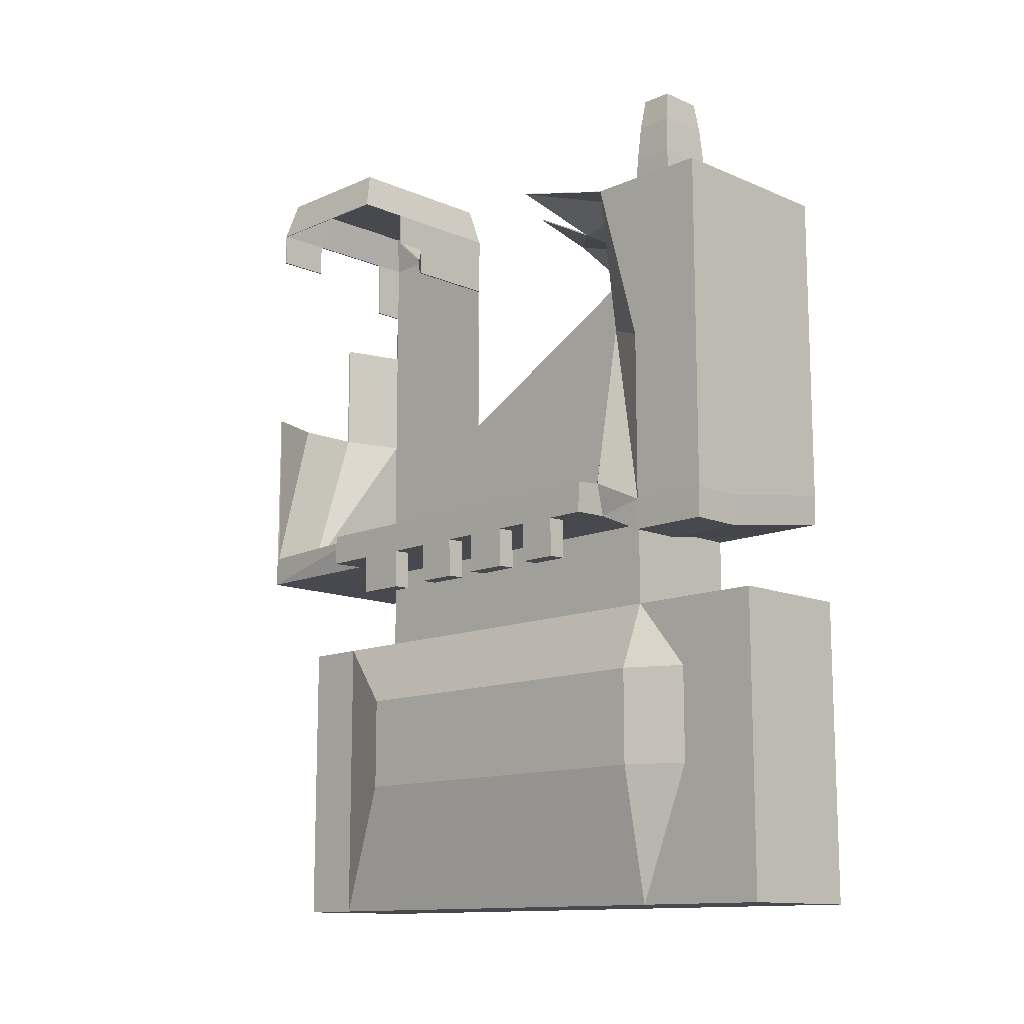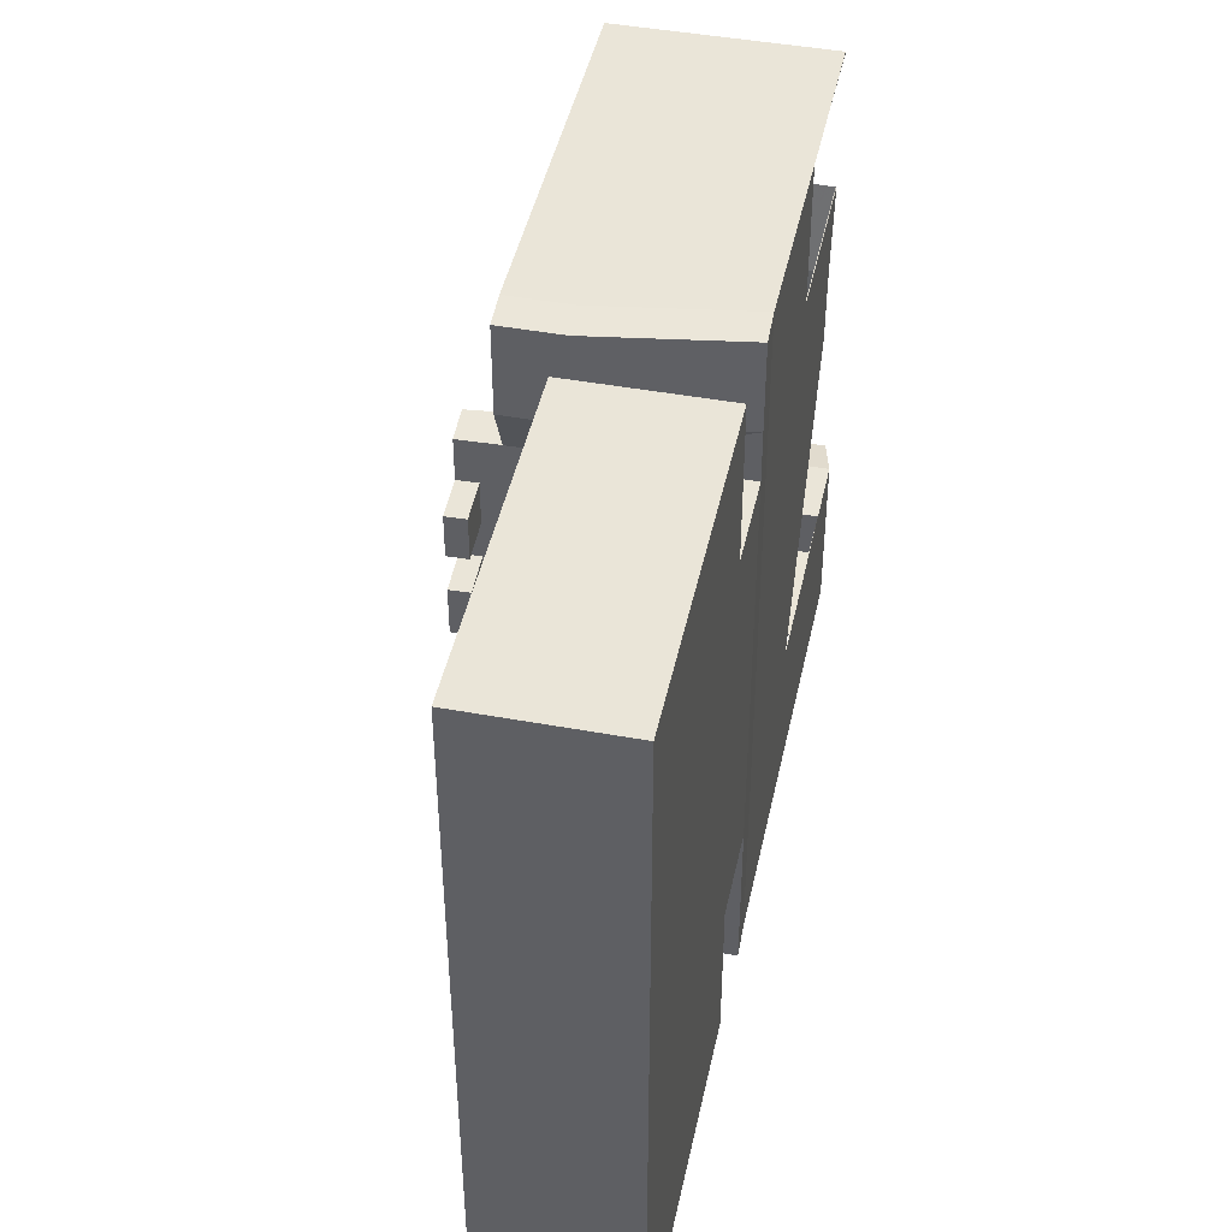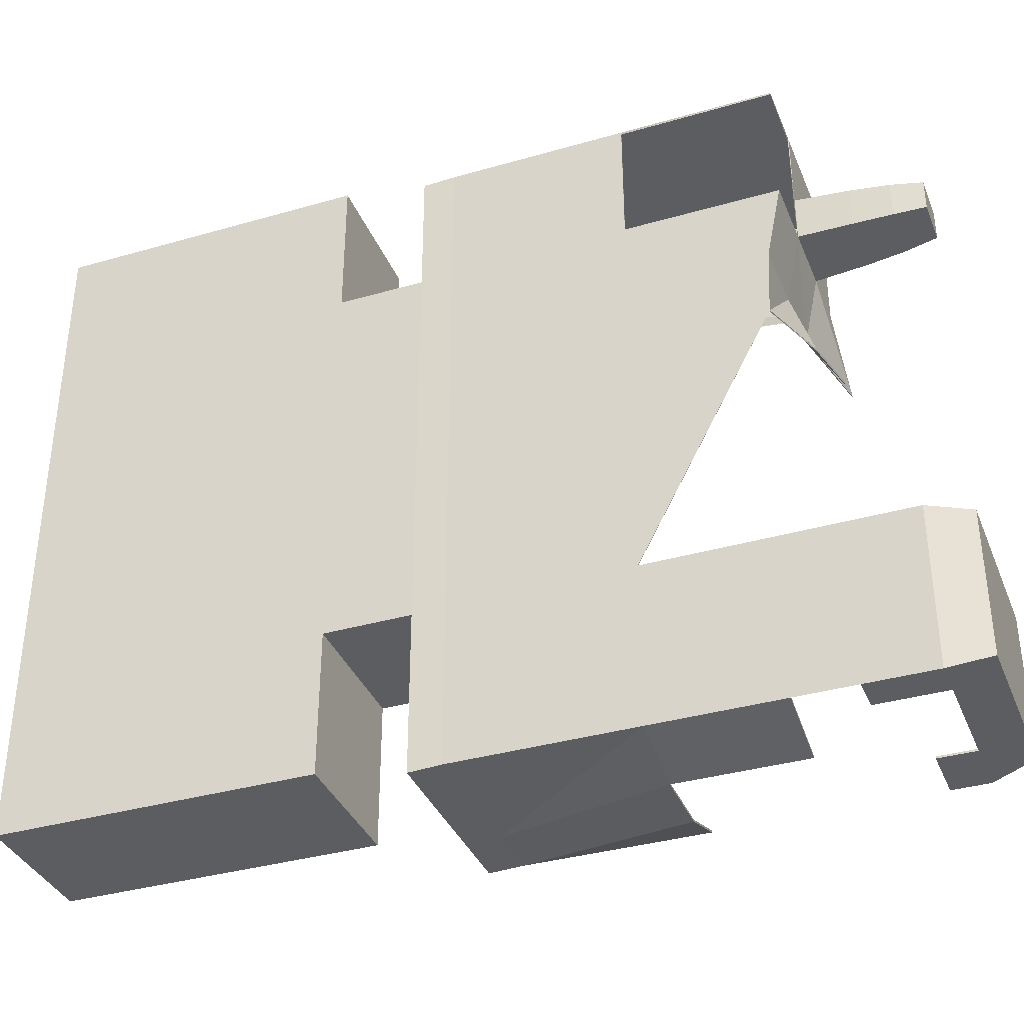
<metadata>
{"format":"obj","ext":"obj","renderer":"f3d","projection":"perspective","resolution":1024,"background":"white","views":[{"elev":-12.7,"azim":-44.7,"up":"+Y"},{"elev":44.9,"azim":12.0,"up":"+Z"},{"elev":-36.3,"azim":110.6,"up":"+Z"}]}
</metadata>
<code>
o Cube.080_Cube.045
v 23.37 6.854 4.439
v 23.36 7.088 1.547
v 25.07 7.097 1.547
v 25.07 7.097 4.455
v 24.54 9.942 4.47
v 24.82 9.987 1.547
v 25.07 8.416 1.547
v 25.07 8.416 4.455
v 24.06 9.714 3.393
v 24.57 9.987 1.547
v 25.07 9.407 3.393
v 24.06 6.939 5.42
v 24.57 9.599 3.393
v 25.07 9.987 1.547
v 25.07 9.243 1.547
v 24.06 9.987 1.547
v 24.06 9.761 1.805
v 25.07 9.761 1.547
v 24.57 9.761 1.547
v 24.06 9.546 4.455
v 25.07 9.546 4.455
v 24.06 9.433 3.917
v 24.57 9.546 4.455
v 24.57 9.433 3.895
v 25.07 9.433 3.896
v 24.82 9.761 1.547
v 24.31 9.761 1.547
v 23.36 7.088 4.455
v 25.07 7.097 4.808
v 24.08 9.942 4.47
v 25.07 8.416 4.808
v 24.06 9.546 4.808
v 24.57 9.546 4.808
v 25.07 7.097 5.42
v 24.06 8.259 5.42
v 25.07 8.416 5.42
v 24.57 8.416 5.42
v 24.06 9.546 5.42
v 25.07 9.546 5.42
v 24.57 9.546 5.42
v 23.57 7.109 4.455
v 23.57 7.109 1.547
v 23.81 8.408 4.455
v 23.64 6.939 5.42
v 23.64 9.546 4.455
v 23.32 9.589 3.92
v 23.64 6.939 4.808
v 23.64 8.259 4.808
v 23.64 9.546 4.808
v 23.64 8.259 5.42
v 23.64 9.546 5.42
v 24.08 9.942 4.793
v 24.54 9.942 4.793
v 24.52 10.23 4.488
v 24.11 10.23 4.488
v 24.11 10.23 4.775
v 24.52 10.23 4.775
v 24.48 10.46 4.512
v 24.14 10.46 4.512
v 24.14 10.46 4.751
v 24.48 10.46 4.751
v 24.06 7.097 0.3615
v 25.07 7.097 0.3615
v 24.06 8.416 0.2238
v 25.07 8.416 0.3615
v 24.57 8.416 0.2238
v 25.07 9.334 0.3615
v 24.57 9.334 0.2238
v 25.07 9.761 0.3615
v 24.82 9.761 0.3615
v 23.64 7.097 0.3615
v 23.64 8.416 0.3615
v 24.31 9.987 1.547
v 24.06 9.987 0.3615
v 25.07 9.987 0.3615
v 24.82 9.987 0.3615
v 23.64 9.987 0.3615
v 24.82 10.26 1.547
v 24.57 10.26 1.547
v 25.07 10.26 1.547
v 24.06 10.26 1.547
v 24.31 10.26 1.547
v 23.64 10.26 1.547
v 24.06 10.26 0.3615
v 25.07 10.26 0.3615
v 24.57 10.26 0.3615
v 24.82 10.26 0.3615
v 24.31 10.26 0.3615
v 23.64 10.26 0.3615
v 24.77 10.56 1.482
v 24.55 10.56 1.482
v 25 10.56 1.482
v 24.1 10.56 1.482
v 24.32 10.56 1.482
v 23.72 10.56 1.482
v 24.1 10.56 0.4265
v 25 10.56 0.4265
v 24.55 10.56 0.4265
v 24.77 10.56 0.4265
v 24.32 10.56 0.4265
v 23.72 10.56 0.4265
v 24.07 6.862 4.439
v 24.07 6.862 1.531
v 25.08 6.862 1.531
v 25.08 6.862 4.439
v 24.07 6.705 5.404
v 24.07 6.705 4.792
v 25.08 6.862 4.792
v 25.08 6.862 5.404
v 23.65 6.862 4.439
v 23.65 6.862 1.531
v 23.65 6.705 5.404
v 23.65 6.705 4.792
v 24.07 6.862 0.3456
v 25.08 6.862 0.3456
v 23.65 6.862 0.3456
v 23.37 6.854 1.531
v 23.65 6.862 2.985
v 23.37 6.854 2.985
v 23.51 6.858 4.439
v 23.51 6.858 1.531
v 23.51 6.858 2.985
v 23.65 6.862 1.934
v 23.37 6.854 1.934
v 23.51 6.858 1.934
v 23.51 6.858 2.319
v 23.37 6.854 2.319
v 23.65 6.862 2.319
v 23.65 6.862 3.835
v 23.37 6.854 4.137
v 23.51 6.858 4.137
v 23.51 6.858 3.835
v 23.37 6.854 3.835
v 23.65 6.862 2.658
v 23.37 6.854 2.658
v 23.51 6.858 2.658
v 23.65 6.862 3.238
v 23.37 6.854 3.238
v 23.51 6.858 3.238
v 23.65 6.862 4.137
v 23.65 6.862 3.575
v 23.37 6.854 3.575
v 23.51 6.858 3.575
v 23.38 6.553 2.985
v 23.52 6.557 2.985
v 23.38 6.553 1.934
v 23.52 6.557 1.934
v 23.52 6.557 2.319
v 23.38 6.553 2.319
v 23.38 6.553 4.137
v 23.52 6.557 4.137
v 23.52 6.557 3.835
v 23.38 6.553 3.835
v 23.38 6.553 2.658
v 23.52 6.557 2.658
v 23.38 6.553 3.238
v 23.52 6.557 3.238
v 23.38 6.553 3.575
v 23.52 6.557 3.575
v 24.07 6.226 4.439
v 24.07 6.226 1.531
v 25.08 6.226 1.531
v 25.08 6.226 4.439
v 23.86 5.696 4.439
v 23.86 5.696 1.531
v 25.08 5.696 1.531
v 25.08 5.696 4.439
v 24.07 6.226 4.867
v 25.08 6.226 4.867
v 24.07 5.696 4.867
v 25.08 5.696 4.867
v 24.07 6.226 5.523
v 25.08 6.226 5.523
v 24.07 5.696 5.523
v 25.08 5.696 5.523
v 24.07 6.226 0.9572
v 25.08 6.226 0.9572
v 24.07 5.696 0.9572
v 25.08 5.696 0.9572
v 24.07 6.226 0.466
v 25.08 6.226 0.466
v 24.07 5.696 0.466
v 25.08 5.696 0.466
v 23.86 4.953 4.439
v 23.86 4.953 1.531
v 25.08 4.953 1.531
v 25.08 4.953 4.439
v 24.07 4.953 4.867
v 25.08 4.953 4.867
v 24.07 4.953 5.523
v 25.08 4.953 5.523
v 24.07 4.953 0.9572
v 25.08 4.953 0.9572
v 24.07 4.953 0.466
v 25.08 4.953 0.466
v 24.07 3.905 4.439
v 24.07 3.905 1.531
v 25.08 3.905 1.531
v 25.08 3.905 4.439
v 24.07 3.905 4.867
v 25.08 3.905 4.867
v 24.07 3.905 5.523
v 25.08 3.905 5.523
v 24.07 3.905 0.9572
v 25.08 3.905 0.9572
v 24.07 3.905 0.466
v 25.08 3.905 0.466
v 23.64 9.54 5.406
v 24.06 9.54 5.406
v 24.06 8.259 5.406
v 23.64 8.259 5.406
v 25.07 9.761 1.533
v 25.07 9.761 0.376
v 25.07 9.334 0.3747
v 25.07 9.243 1.547
v 25.07 8.416 1.547
v 25.07 7.096 1.547
v 25.07 7.096 4.455
v 25.07 8.416 4.455
v 25.07 9.402 3.389
v 23.64 7.098 0.3758
v 23.65 6.869 0.3599
v 24.07 6.869 0.3606
v 24.06 7.097 0.376
v 24.56 9.539 4.796
v 24.54 9.941 4.778
v 24.54 9.941 4.485
v 24.56 9.541 4.468
v 24.57 9.594 3.385
v 24.57 9.426 3.892
v 24.06 9.426 3.914
v 24.06 9.71 3.383
v 23.5 6.865 4.122
v 23.37 6.861 4.123
v 23.37 6.861 4.425
v 23.51 6.865 4.425
v 23.32 9.583 3.923
v 24.07 9.54 4.468
v 23.64 9.54 4.465
v 25.07 8.416 0.3755
v 25.07 9.54 4.461
v 25.07 9.426 3.897
v 25.07 6.869 1.546
v 25.07 7.096 0.376
v 25.07 6.869 0.3607
v 25.07 6.871 4.427
v 25.07 6.869 4.796
v 25.07 7.096 4.808
v 25.07 8.416 5.406
v 25.07 8.416 4.808
v 25.07 7.097 5.406
v 23.64 6.939 5.406
v 23.65 6.712 5.39
v 23.65 6.712 4.798
v 23.64 6.939 4.81
v 24.06 6.939 5.406
v 24.57 8.416 5.406
v 24.57 9.54 5.406
v 25.07 9.546 5.406
v 24.07 9.54 4.794
v 23.64 9.54 4.814
v 23.64 8.259 4.813
v 23.81 8.408 4.461
v 23.58 7.102 4.444
v 23.65 6.872 4.43
v 24.31 9.986 1.533
v 24.31 9.76 1.533
v 24.06 9.759 1.792
v 24.06 9.986 1.533
v 24.51 10.23 4.761
v 24.51 10.23 4.502
v 24.09 9.941 4.485
v 24.09 9.941 4.778
v 24.48 10.46 4.737
v 24.48 10.46 4.525
v 24.11 10.23 4.761
v 24.11 10.23 4.502
v 24.15 10.46 4.737
v 24.15 10.46 4.525
v 24.06 8.417 0.2383
v 24.57 8.416 0.2383
v 24.57 9.334 0.2382
v 23.64 8.416 0.376
v 25.07 6.868 5.391
v 24.82 9.987 1.533
v 24.82 10.26 1.533
v 25.07 10.25 1.533
v 25.07 9.987 1.533
v 24.31 10.26 1.533
v 24.57 10.26 1.533
v 24.57 9.987 1.533
v 24.82 9.987 0.376
v 24.82 9.761 0.376
v 25.07 9.987 0.376
v 24.82 9.761 1.533
v 24.57 9.761 1.533
v 24.77 10.56 0.4397
v 24.82 10.26 0.376
v 25.07 10.25 0.3755
v 24.99 10.56 0.4389
v 24.99 10.56 1.47
v 23.64 10.25 1.533
v 23.73 10.56 1.47
v 24.1 10.56 1.469
v 24.06 10.26 1.533
v 23.73 10.56 0.4388
v 23.64 10.25 0.376
v 24.06 10.26 0.376
v 24.1 10.56 0.4397
v 24.32 10.56 1.469
v 23.64 9.987 0.376
v 24.06 9.987 0.376
v 24.77 10.56 1.469
v 24.55 10.56 1.469
v 24.55 10.56 0.4397
v 24.32 10.56 0.4397
v 24.31 10.26 0.376
v 24.57 10.26 0.376
v 24.07 6.221 4.425
v 24.07 6.874 4.427
v 25.07 6.22 4.424
v 23.65 6.869 1.546
v 24.07 6.869 1.546
v 24.07 6.712 4.798
v 24.07 6.712 5.391
v 23.65 6.869 1.934
v 23.65 6.869 2.319
v 23.65 6.869 2.658
v 23.65 6.869 2.985
v 23.65 6.869 3.238
v 23.65 6.869 3.575
v 23.65 6.869 3.835
v 23.65 6.869 4.137
v 23.58 7.103 1.562
v 23.37 6.861 1.546
v 23.37 7.082 1.561
v 23.37 7.082 4.44
v 23.37 6.861 3.85
v 23.37 6.861 3.561
v 23.37 6.861 3.253
v 23.37 6.861 2.971
v 23.37 6.861 2.672
v 23.37 6.861 2.304
v 23.37 6.861 1.948
v 23.51 6.865 1.546
v 23.51 6.564 3.253
v 23.5 6.865 3.253
v 23.38 6.56 3.253
v 23.5 6.865 2.673
v 23.5 6.865 2.97
v 23.5 6.865 1.949
v 23.51 6.564 4.122
v 23.38 6.56 4.123
v 23.5 6.865 2.304
v 23.38 6.56 3.85
v 23.5 6.865 3.561
v 23.5 6.865 3.85
v 23.51 6.564 2.97
v 23.38 6.56 2.971
v 23.51 6.564 2.673
v 23.38 6.56 2.672
v 23.51 6.564 1.949
v 23.38 6.56 1.948
v 23.38 6.56 2.304
v 23.51 6.564 2.304
v 23.38 6.56 3.561
v 23.51 6.564 3.561
v 23.51 6.564 3.85
v 24.07 6.22 4.863
v 24.07 5.696 4.86
v 23.87 5.695 4.432
v 24.07 6.221 1.545
v 25.07 6.22 1.546
v 24.07 4.953 0.9633
v 24.07 5.696 0.9634
v 23.87 5.695 1.536
v 23.87 4.953 1.537
v 25.07 5.696 4.439
v 25.07 5.696 1.531
v 24.07 6.22 0.9603
v 24.07 6.22 5.509
v 24.07 5.696 5.509
v 25.07 5.696 4.867
v 25.07 6.22 4.867
v 23.87 4.953 4.432
v 24.07 4.953 4.86
v 25.07 6.22 5.509
v 25.07 5.696 5.509
v 25.07 4.953 0.4806
v 25.07 5.696 0.4806
v 24.07 5.696 0.4806
v 24.07 4.953 0.4806
v 24.07 6.22 0.4806
v 24.07 4.953 5.509
v 25.07 4.953 5.509
v 25.07 5.696 0.9572
v 25.07 6.22 0.9572
v 25.07 6.22 0.4806
v 25.07 4.953 4.867
v 24.07 3.911 4.434
v 24.07 3.911 4.863
v 25.07 3.911 0.4806
v 25.07 3.911 0.9572
v 25.07 4.953 0.9572
v 25.07 3.911 4.867
v 25.07 3.911 5.509
v 24.07 3.911 0.4806
v 24.07 3.911 0.9607
v 24.07 3.911 5.509
v 25.07 4.953 4.439
v 25.07 4.953 1.531
v 25.07 3.911 4.439
v 25.07 3.911 1.531
v 24.07 3.911 1.535
f 51 50 35 38
f 18 15 67 69
f 7 11 8
f 7 8 4
f 7 4 3
f 71 62 114 116
f 33 23 5 53
f 13 9 22 24
f 1 130 131 120
f 46 45 20 22
f 15 7 65 67
f 23 24 22 20
f 21 25 24 23
f 104 115 63 3
f 24 25 11 13
f 25 21 8 11
f 4 29 108 105
f 36 34 29 31
f 31 29 4 8
f 44 47 113 112
f 36 37 35
f 36 35 34
f 35 12 34
f 37 36 39 40
f 40 38 35 37
f 33 32 38 40
f 49 51 38 32
f 45 43 48 49
f 47 48 43 41
f 44 50 48 47
f 49 48 50 51
f 115 114 62 63
f 45 49 32 20
f 12 35 50 44
f 47 41 110 113
f 73 16 17 27
f 53 5 54 57
f 20 32 52 30
f 23 20 30 5
f 53 52 32 33
f 57 54 58 61
f 57 56 52 53
f 30 52 56 55
f 5 30 55 54
f 58 59 60 61
f 55 56 60 59
f 54 55 59 58
f 61 60 56 57
f 64 66 62
f 66 65 62
f 65 63 62
f 68 67 65 66
f 64 62 71 72
f 7 3 63 65
f 109 108 29 34
f 6 14 80 78
f 73 10 79 82
f 76 75 69 70
f 6 10 19 26
f 75 14 18 69
f 27 19 10 73
f 26 18 14 6
f 99 97 85 87
f 97 92 80 85
f 83 81 93 95
f 101 96 84 89
f 94 93 81 82
f 82 81 16 73
f 89 84 74 77
f 85 80 14 75
f 87 85 75 76
f 78 79 10 6
f 99 98 91 90
f 100 96 93 94
f 95 93 96 101
f 94 91 98 100
f 90 92 97 99
f 90 91 79 78
f 88 84 96 100
f 82 79 91 94
f 87 86 98 99
f 89 83 95 101
f 78 80 92 90
f 100 98 86 88
f 160 163 105 102
f 116 114 103 111
f 102 105 108 107
f 107 108 109 106
f 103 123 111
f 103 102 123
f 102 128 123
f 102 134 128
f 102 118 134
f 102 137 118
f 102 141 137
f 102 129 141
f 102 140 129
f 102 110 140
f 113 110 102 107
f 112 113 107 106
f 104 103 114 115
f 42 71 116 111
f 112 106 12 44
f 106 109 34 12
f 105 104 3 4
f 1 28 2
f 117 1 2
f 130 1 117
f 117 133 130
f 117 142 133
f 117 138 142
f 117 119 138
f 117 135 119
f 117 127 135
f 117 124 127
f 2 28 41 42
f 42 111 2
f 121 117 2
f 111 121 2
f 28 110 41
f 28 1 120
f 28 120 110
f 157 156 138 139
f 134 118 122 136
f 140 110 120 131
f 121 125 124 117
f 111 123 125 121
f 131 130 150 151
f 123 128 126 125
f 118 137 139 122
f 122 139 138 119
f 128 134 136 126
f 126 136 135 127
f 130 133 153 150
f 141 129 132 143
f 137 141 143 139
f 143 132 133 142
f 122 119 144 145
f 129 140 131 132
f 155 145 144 154
f 147 148 149 146
f 157 159 158 156
f 152 151 150 153
f 136 122 145 155
f 148 147 125 126
f 159 157 139 143
f 147 146 124 125
f 152 153 133 132
f 142 138 156 158
f 126 127 149 148
f 151 152 132 131
f 143 142 158 159
f 127 124 146 149
f 154 144 119 135
f 155 154 135 136
f 160 164 170 168
f 161 160 102 103
f 162 161 103 104
f 163 162 104 105
f 192 185 165 178
f 167 166 162 163
f 165 164 160 161
f 176 178 165 161
f 168 170 174 172
f 167 163 169 171
f 168 169 163 160
f 184 188 170 164
f 174 175 173 172
f 195 194 182 183
f 171 169 173 175
f 172 173 169 168
f 180 182 178 176
f 190 191 175 174
f 179 177 162 166
f 177 176 161 162
f 183 182 180 181
f 181 180 176 177
f 171 175 191 189
f 183 181 177 179
f 196 200 188 184
f 195 193 205 207
f 189 191 203 201
f 206 204 192 194
f 200 202 190 188
f 183 179 193 195
f 187 186 166 167
f 179 166 186 193
f 188 190 174 170
f 194 192 178 182
f 189 187 167 171
f 185 184 164 165
f 196 197 198 199
f 196 199 201 200
f 200 201 203 202
f 198 197 204 205
f 205 204 206 207
f 197 196 184 185
f 204 197 185 192
f 201 199 187 189
f 193 186 198 205
f 202 203 191 190
f 199 198 186 187
f 207 206 194 195
f 208 209 210 211
f 212 213 214 215
f 216 219 220
f 216 218 219
f 216 217 218
f 221 222 223 224
f 225 226 227 228
f 229 230 231 232
f 233 234 235 236
f 237 231 238 239
f 215 214 240 216
f 228 238 231 230
f 241 228 230 242
f 243 217 244 245
f 230 229 220 242
f 242 220 219 241
f 218 246 247 248
f 249 250 248 251
f 250 219 218 248
f 252 253 254 255
f 249 210 257
f 249 251 210
f 251 256 210
f 257 258 259 249
f 258 257 210 209
f 225 258 209 260
f 261 260 209 208
f 239 261 262 263
f 255 264 263 262
f 252 255 262 211
f 261 208 211 262
f 245 244 224 223
f 239 238 260 261
f 256 252 211 210
f 255 254 265 264
f 266 267 268 269
f 226 270 271 227
f 238 272 273 260
f 228 227 272 238
f 226 225 260 273
f 270 274 275 271
f 270 226 273 276
f 272 277 276 273
f 227 271 277 272
f 275 274 278 279
f 277 279 278 276
f 271 275 279 277
f 274 270 276 278
f 280 224 281
f 224 240 281
f 224 244 240
f 282 281 240 214
f 280 283 221 224
f 216 240 244 217
f 284 251 248 247
f 285 286 287 288
f 266 289 290 291
f 292 293 213 294
f 285 295 296 291
f 294 213 212 288
f 267 266 291 296
f 295 285 288 212
f 297 298 299 300
f 300 299 287 301
f 302 303 304 305
f 306 307 308 309
f 310 289 305 304
f 289 266 269 305
f 307 311 312 308
f 299 294 288 287
f 298 292 294 299
f 286 285 291 290
f 297 313 314 315
f 316 310 304 309
f 303 306 309 304
f 310 316 315 314
f 313 297 300 301
f 313 286 290 314
f 317 316 309 308
f 289 310 314 290
f 298 297 315 318
f 307 306 303 302
f 286 313 301 287
f 316 317 318 315
f 319 320 246 321
f 222 322 323 223
f 320 324 247 246
f 324 325 284 247
f 323 322 326
f 323 326 320
f 326 327 320
f 327 328 320
f 328 329 320
f 329 330 320
f 330 331 320
f 331 332 320
f 332 333 320
f 333 265 320
f 254 324 320 265
f 253 325 324 254
f 243 245 223 323
f 334 322 222 221
f 253 252 256 325
f 325 256 251 284
f 246 218 217 243
f 336 337 235
f 336 235 343
f 336 343 344
f 335 336 344
f 235 234 343
f 234 338 343
f 338 339 343
f 339 340 343
f 340 341 343
f 341 342 343
f 336 334 264 337
f 334 336 322
f 336 335 345
f 336 345 322
f 337 264 265
f 337 265 235
f 265 236 235
f 346 347 340 348
f 328 349 350 329
f 333 233 236 265
f 345 335 344 351
f 322 345 351 326
f 233 352 353 234
f 326 351 354 327
f 329 350 347 330
f 350 341 340 347
f 327 354 349 328
f 354 343 342 349
f 234 353 355 338
f 331 356 357 332
f 330 347 356 331
f 356 339 338 357
f 350 358 359 341
f 332 357 233 333
f 360 361 359 358
f 362 363 364 365
f 346 348 366 367
f 368 355 353 352
f 349 360 358 350
f 365 354 351 362
f 367 356 347 346
f 362 351 344 363
f 368 357 338 355
f 339 366 348 340
f 354 365 364 343
f 352 233 357 368
f 356 367 366 339
f 343 364 363 344
f 361 342 341 359
f 360 349 342 361
f 319 369 370 371
f 372 323 320 319
f 373 243 323 372
f 321 246 243 373
f 374 375 376 377
f 378 321 373 379
f 376 372 319 371
f 380 372 376 375
f 369 381 382 370
f 378 383 384 321
f 369 319 321 384
f 385 371 370 386
f 382 381 387 388
f 389 390 391 392
f 383 388 387 384
f 381 369 384 387
f 393 380 375 391
f 394 382 388 395
f 396 379 373 397
f 397 373 372 380
f 390 398 393 391
f 398 397 380 393
f 383 399 395 388
f 390 396 397 398
f 400 385 386 401
f 389 402 403 404
f 399 405 406 395
f 407 392 374 408
f 401 386 394 409
f 390 389 404 396
f 410 378 379 411
f 396 404 411 379
f 386 370 382 394
f 392 391 375 374
f 399 383 378 410
f 377 376 371 385
f 400 412 413 414
f 400 401 405 412
f 401 409 406 405
f 413 403 408 414
f 403 402 407 408
f 414 377 385 400
f 408 374 377 414
f 405 399 410 412
f 404 403 413 411
f 409 394 395 406
f 412 410 411 413
f 402 389 392 407
f 239 263 43 45
f 69 67 214 213
f 72 71 221 283
f 77 74 312 311
f 17 16 269 268
f 334 221 71 42
f 317 308 84 88
f 229 232 9 13
f 215 216 7 15
f 89 77 311 307
f 212 215 15 18
f 305 269 16 81
f 27 17 268 267
f 228 241 21 23
f 26 19 296 295
f 33 40 258 225
f 225 228 23 33
f 249 259 39 36
f 250 249 36 31
f 42 41 264 334
f 281 282 68 66
f 64 72 283 280
f 74 84 308 312
f 302 305 81 83
f 11 7 216 220
f 298 318 86 87
f 13 11 220 229
f 267 296 19 27
f 31 8 219 250
f 41 43 263 264
f 237 239 45 46
f 66 64 280 281
f 282 214 67 68
f 70 69 213 293
f 307 302 83 89
f 46 22 231 237
f 88 86 318 317
f 232 231 22 9
f 87 76 292 298
f 295 212 18 26
f 76 70 293 292
f 8 21 241 219
f 40 39 259 258

</code>
